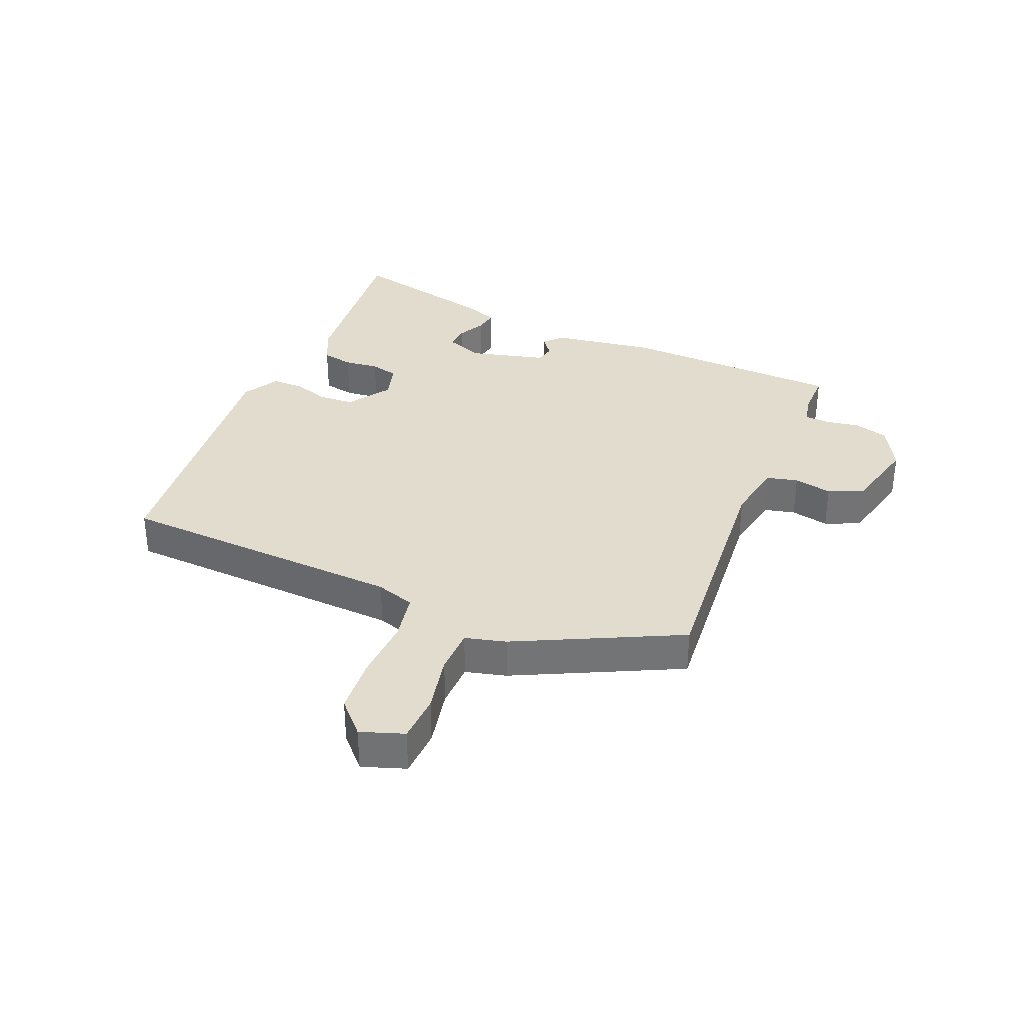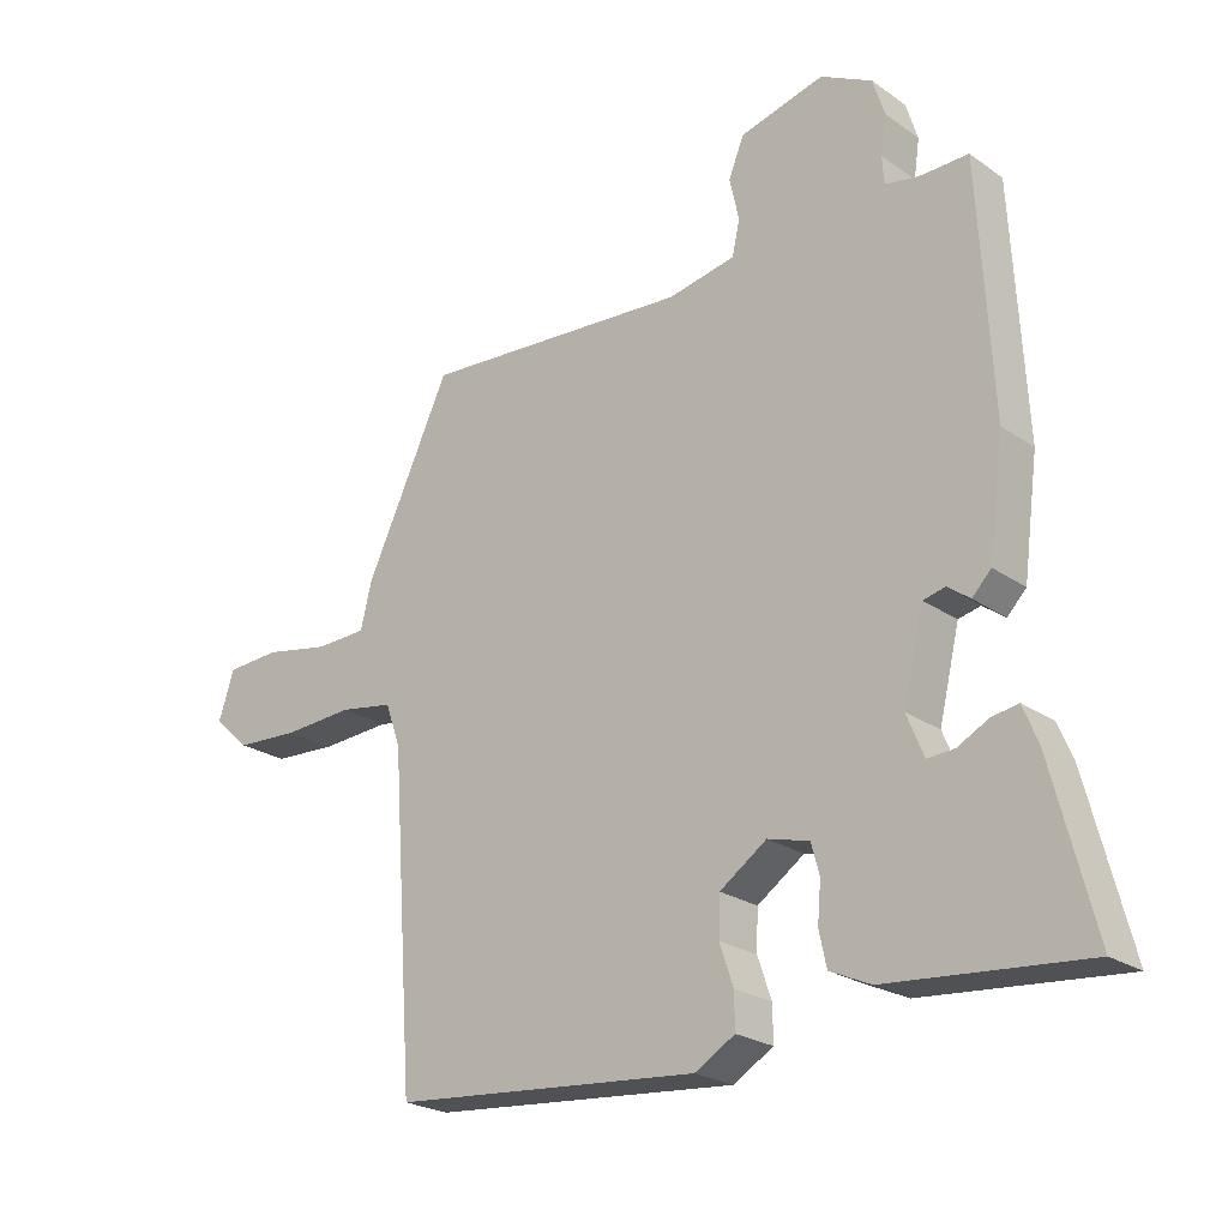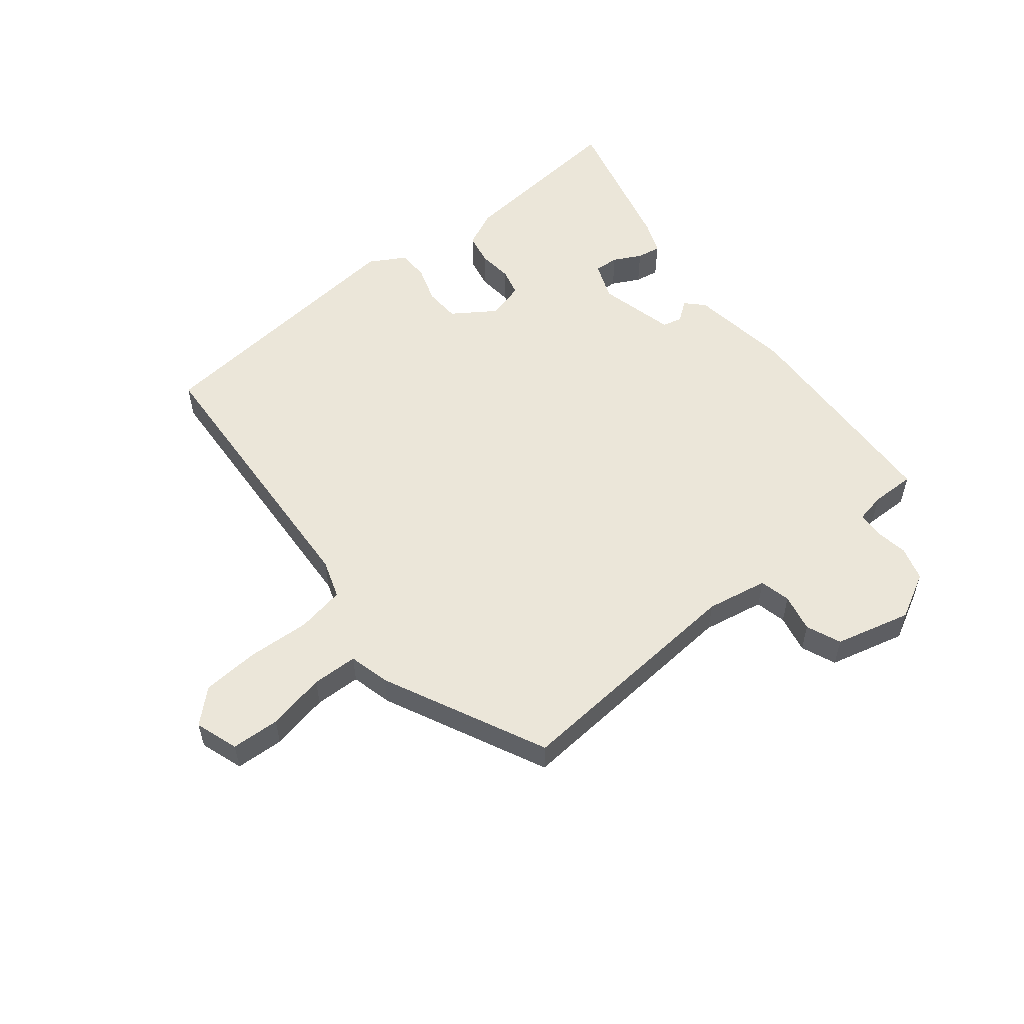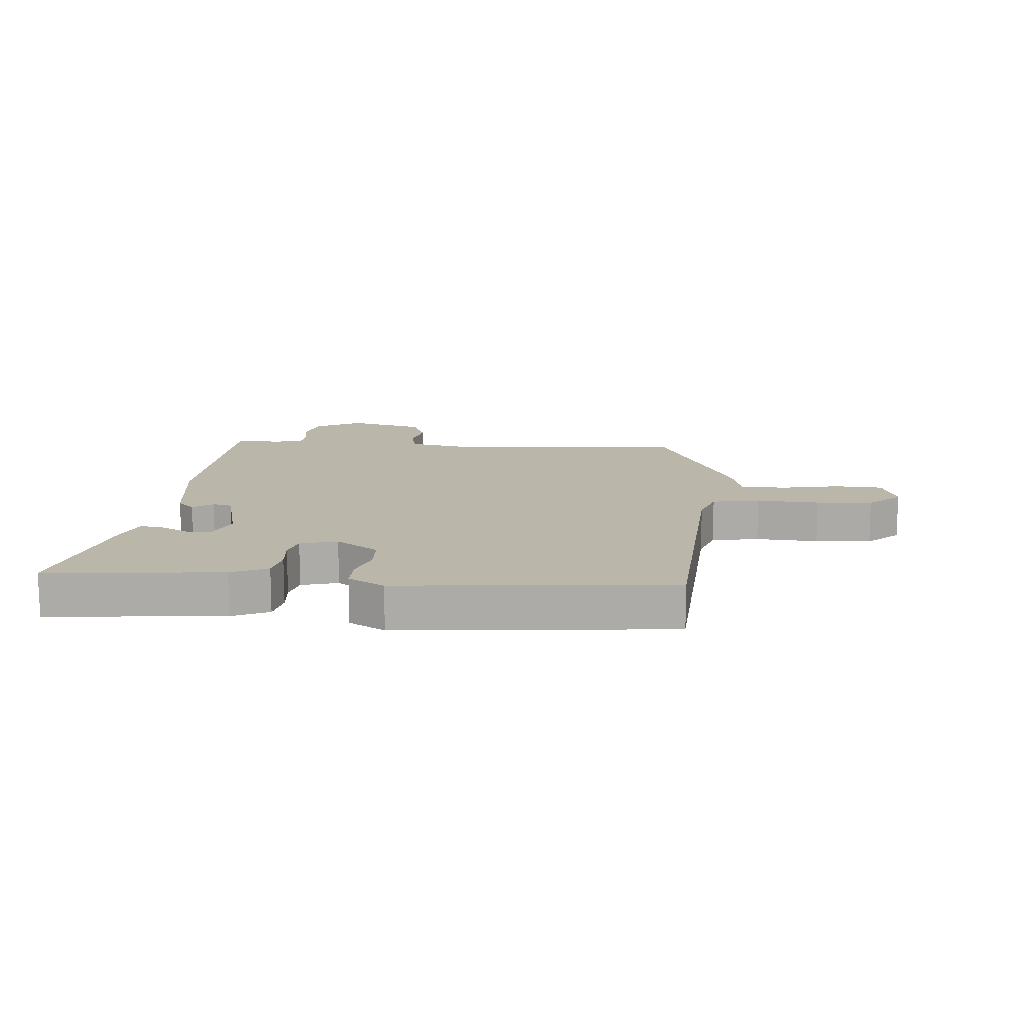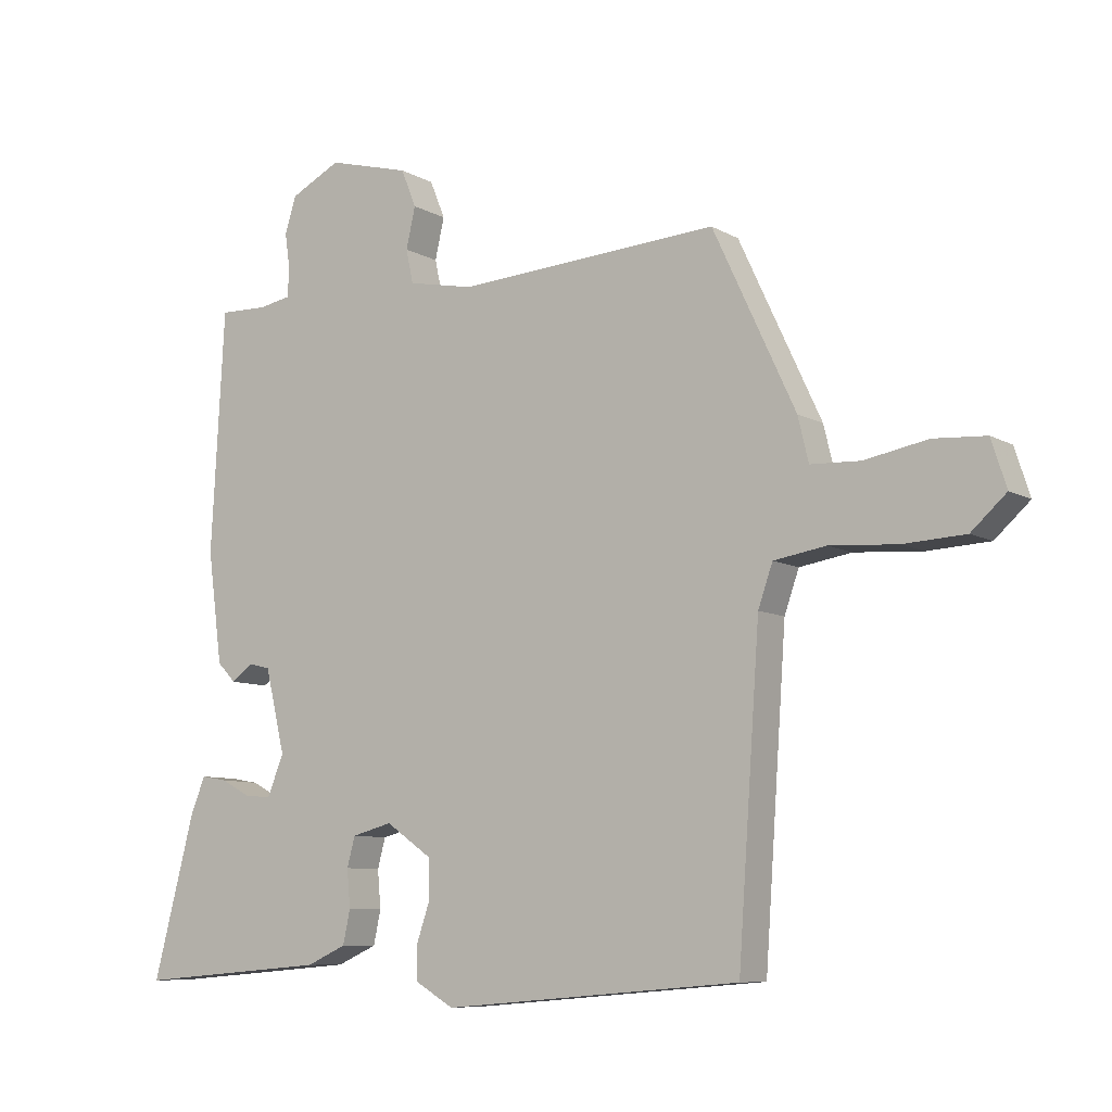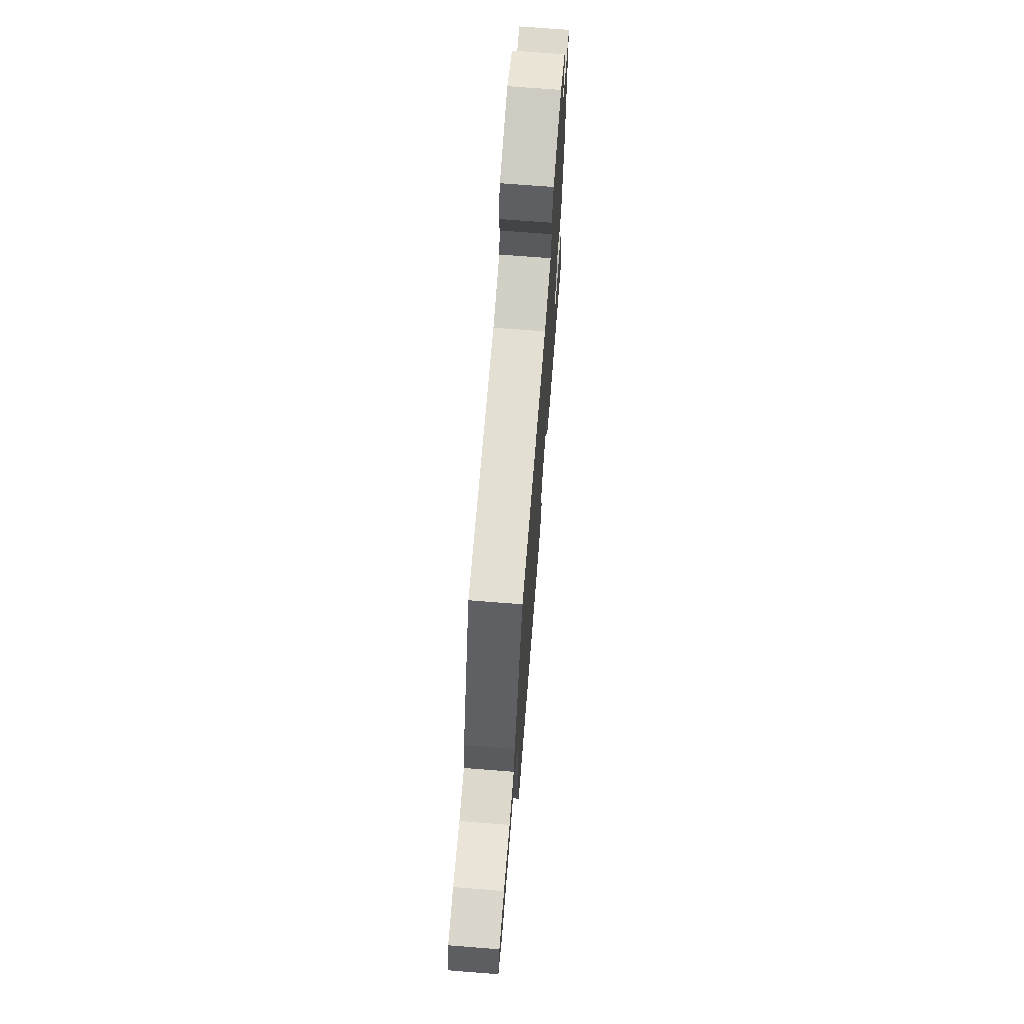
<metadata>
{"format":"obj","ext":"obj","renderer":"f3d","projection":"perspective","resolution":1024,"background":"white","views":[{"elev":34.1,"azim":-68.5,"up":"+Y"},{"elev":-23.3,"azim":40.5,"up":"+Z"},{"elev":55.4,"azim":-39.5,"up":"+Y"},{"elev":13.9,"azim":-175.9,"up":"+Y"},{"elev":-8.4,"azim":-146.1,"up":"+Z"},{"elev":70.4,"azim":-85.5,"up":"+Z"}]}
</metadata>
<code>
v -0.392 0.07 0.499
v 0.004 0.07 0.473
v 0.104 0.07 0.493
v 0.115 0.07 0.544
v 0.101 0.07 0.606
v 0.124 0.07 0.663
v 0.248 0.07 0.696
v 0.324 0.07 0.657
v 0.341 0.07 0.602
v 0.333 0.07 0.546
v 0.336 0.07 0.505
v 0.385 0.07 0.496
v 0.457 0.07 0.498
v 0.477 0.07 0.134
v 0.455 0.07 -0.033
v 0.427 0.07 -0.062
v 0.394 0.07 -0.038
v 0.362 0.07 -0.046
v 0.332 0.07 -0.172
v 0.357 0.07 -0.233
v 0.397 0.07 -0.23
v 0.442 0.07 -0.206
v 0.481 0.07 -0.199
v 0.503 0.07 -0.253
v 0.566 0.07 -0.496
v 0.276 0.07 -0.472
v 0.216 0.07 -0.445
v 0.205 0.07 -0.394
v 0.21 0.07 -0.337
v 0.198 0.07 -0.292
v 0.137 0.07 -0.276
v 0.068 0.07 -0.324
v 0.066 0.07 -0.382
v 0.086 0.07 -0.441
v 0.087 0.07 -0.493
v 0.028 0.07 -0.528
v -0.423 0.07 -0.49
v -0.456 0.07 -0.019
v -0.478 0.07 0.044
v -0.557 0.07 0.057
v -0.66 0.07 0.05
v -0.753 0.07 0.055
v -0.806 0.07 0.103
v -0.783 0.07 0.174
v -0.704 0.07 0.179
v -0.608 0.07 0.161
v -0.533 0.07 0.164
v -0.517 0.07 0.231
v -0.392 0 0.499
v 0.004 0 0.473
v 0.104 0 0.493
v 0.115 0 0.544
v 0.101 0 0.606
v 0.124 0 0.663
v 0.248 0 0.696
v 0.324 0 0.657
v 0.341 0 0.602
v 0.333 0 0.546
v 0.336 0 0.505
v 0.385 0 0.496
v 0.457 0 0.498
v 0.477 0 0.134
v 0.455 0 -0.033
v 0.427 0 -0.062
v 0.394 0 -0.038
v 0.362 0 -0.046
v 0.332 0 -0.172
v 0.357 0 -0.233
v 0.397 0 -0.23
v 0.442 0 -0.206
v 0.481 0 -0.199
v 0.503 0 -0.253
v 0.566 0 -0.496
v 0.276 0 -0.472
v 0.216 0 -0.445
v 0.205 0 -0.394
v 0.21 0 -0.337
v 0.198 0 -0.292
v 0.137 0 -0.276
v 0.068 0 -0.324
v 0.066 0 -0.382
v 0.086 0 -0.441
v 0.087 0 -0.493
v 0.028 0 -0.528
v -0.423 0 -0.49
v -0.456 0 -0.019
v -0.478 0 0.044
v -0.557 0 0.057
v -0.66 0 0.05
v -0.753 0 0.055
v -0.806 0 0.103
v -0.783 0 0.174
v -0.704 0 0.179
v -0.608 0 0.161
v -0.533 0 0.164
v -0.517 0 0.231
f 47 48 1 2
f 44 45 46
f 43 44 46
f 42 43 46
f 41 42 46
f 40 41 46
f 39 40 46 47
f 36 37 38
f 35 36 38
f 34 35 38
f 33 34 38
f 32 33 38 39
f 47 2 3
f 39 47 3
f 32 39 3
f 31 32 3
f 27 28 29
f 26 27 29
f 25 26 29
f 24 25 29
f 23 24 29
f 22 23 29
f 21 22 29
f 20 21 29 30
f 19 20 30 31
f 15 16 17
f 14 15 17
f 13 14 17
f 12 13 17
f 11 12 17 18
f 31 3 4
f 19 31 4
f 18 19 4
f 11 18 4
f 10 11 4
f 8 9 10
f 7 8 10
f 6 7 10
f 5 6 10
f 4 5 10
f 50 49 96 95
f 94 93 92
f 94 92 91
f 94 91 90
f 94 90 89
f 94 89 88
f 95 94 88 87
f 86 85 84
f 86 84 83
f 86 83 82
f 86 82 81
f 87 86 81 80
f 51 50 95
f 51 95 87
f 51 87 80
f 51 80 79
f 77 76 75
f 77 75 74
f 77 74 73
f 77 73 72
f 77 72 71
f 77 71 70
f 77 70 69
f 78 77 69 68
f 79 78 68 67
f 65 64 63
f 65 63 62
f 65 62 61
f 65 61 60
f 66 65 60 59
f 52 51 79
f 52 79 67
f 52 67 66
f 52 66 59
f 52 59 58
f 58 57 56
f 58 56 55
f 58 55 54
f 58 54 53
f 58 53 52
f 1 49 50 2
f 2 50 51 3
f 3 51 52 4
f 4 52 53 5
f 5 53 54 6
f 6 54 55 7
f 7 55 56 8
f 8 56 57 9
f 9 57 58 10
f 10 58 59 11
f 11 59 60 12
f 12 60 61 13
f 13 61 62 14
f 14 62 63 15
f 15 63 64 16
f 16 64 65 17
f 17 65 66 18
f 18 66 67 19
f 19 67 68 20
f 20 68 69 21
f 21 69 70 22
f 22 70 71 23
f 23 71 72 24
f 24 72 73 25
f 25 73 74 26
f 26 74 75 27
f 27 75 76 28
f 28 76 77 29
f 29 77 78 30
f 30 78 79 31
f 31 79 80 32
f 32 80 81 33
f 33 81 82 34
f 34 82 83 35
f 35 83 84 36
f 36 84 85 37
f 37 85 86 38
f 38 86 87 39
f 39 87 88 40
f 40 88 89 41
f 41 89 90 42
f 42 90 91 43
f 43 91 92 44
f 44 92 93 45
f 45 93 94 46
f 46 94 95 47
f 47 95 96 48
f 48 96 49 1

</code>
